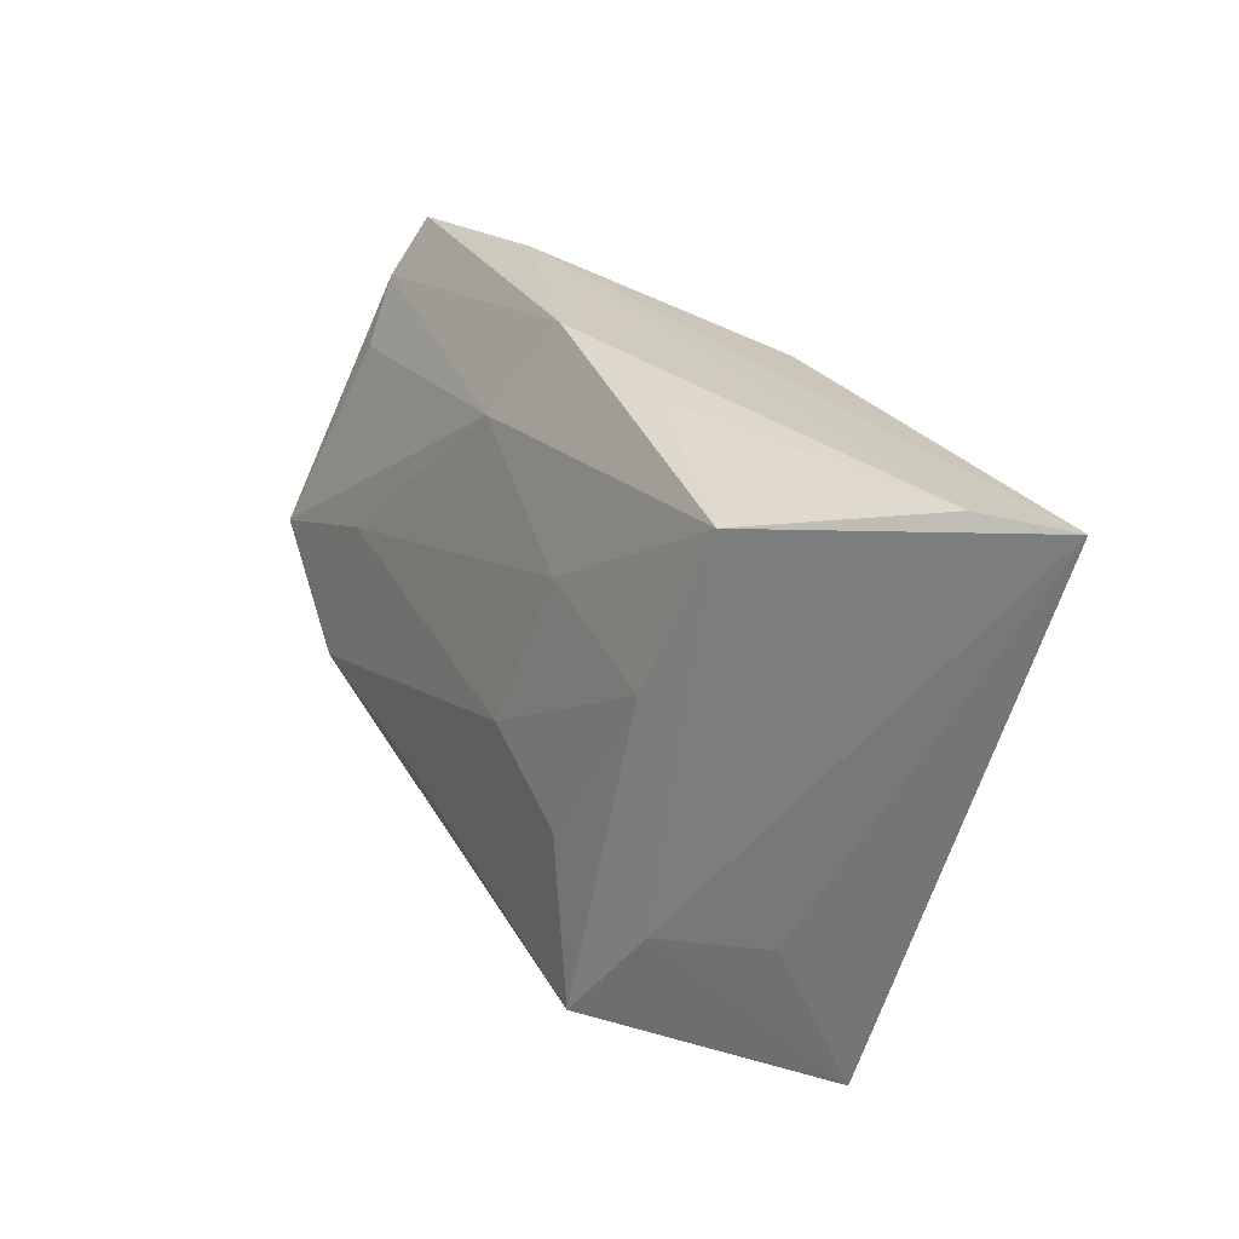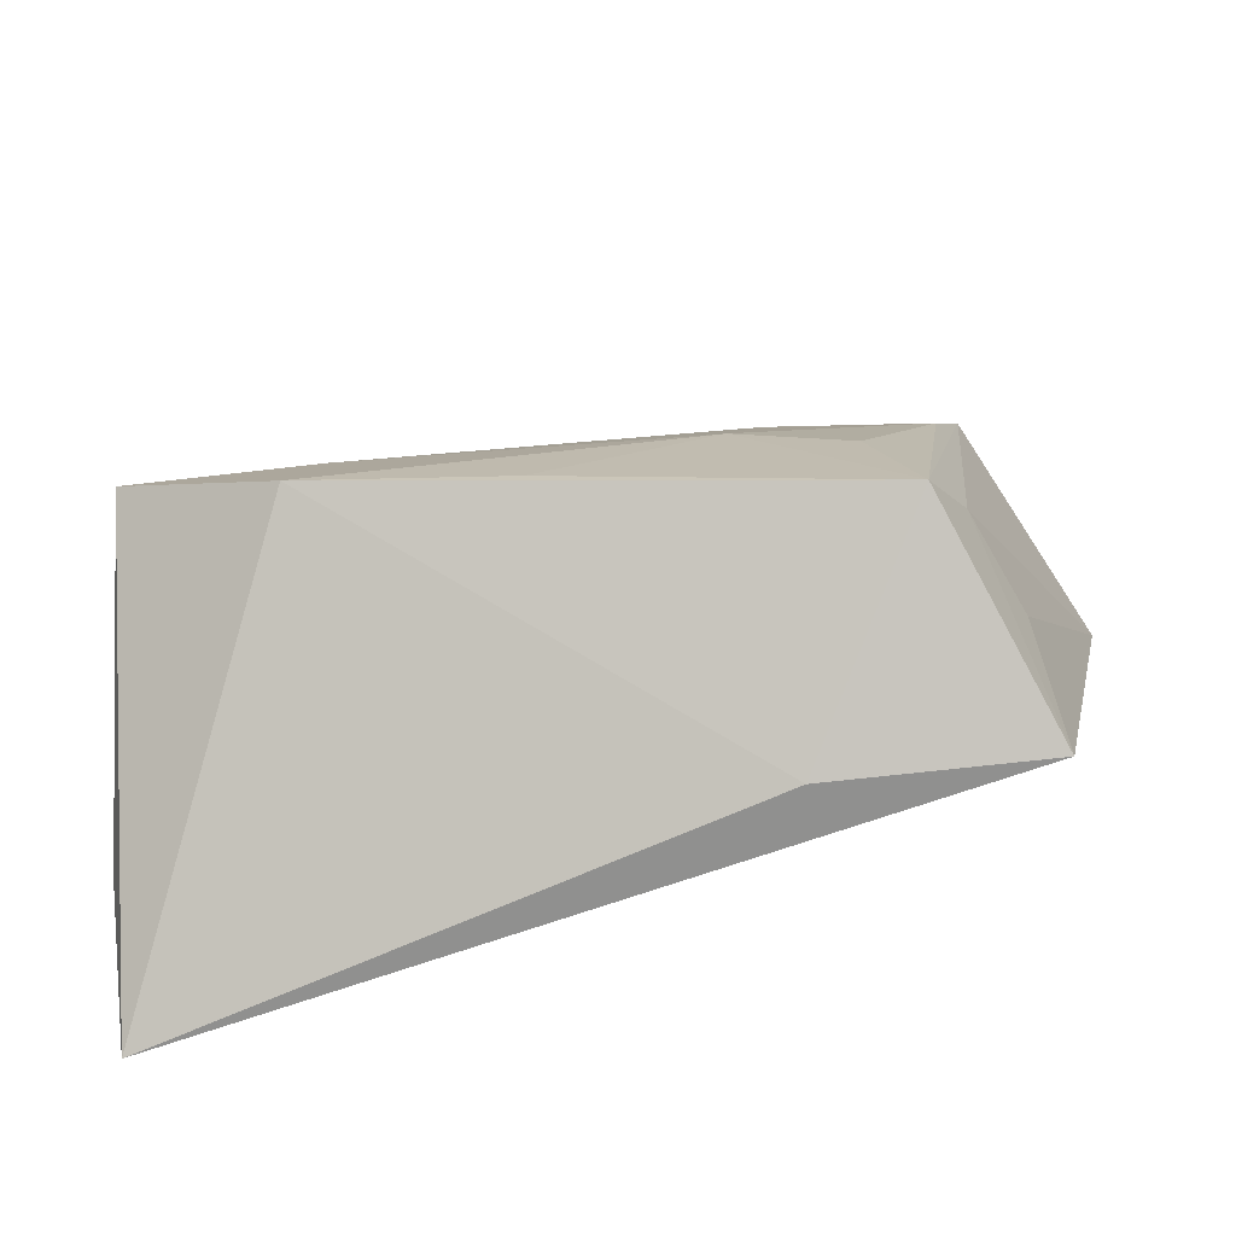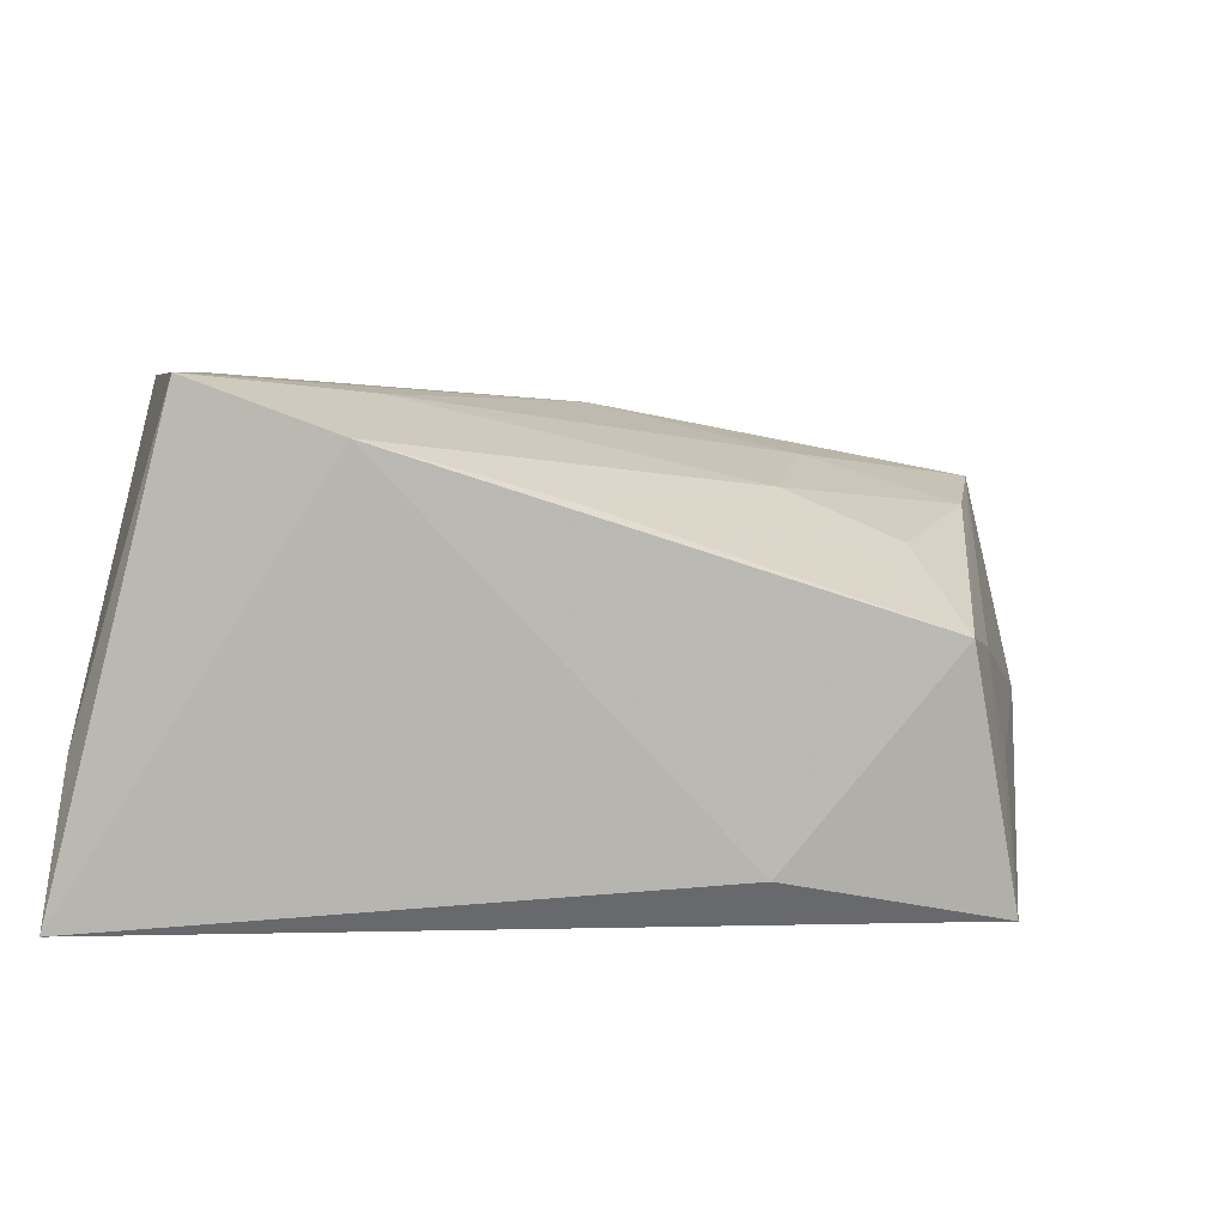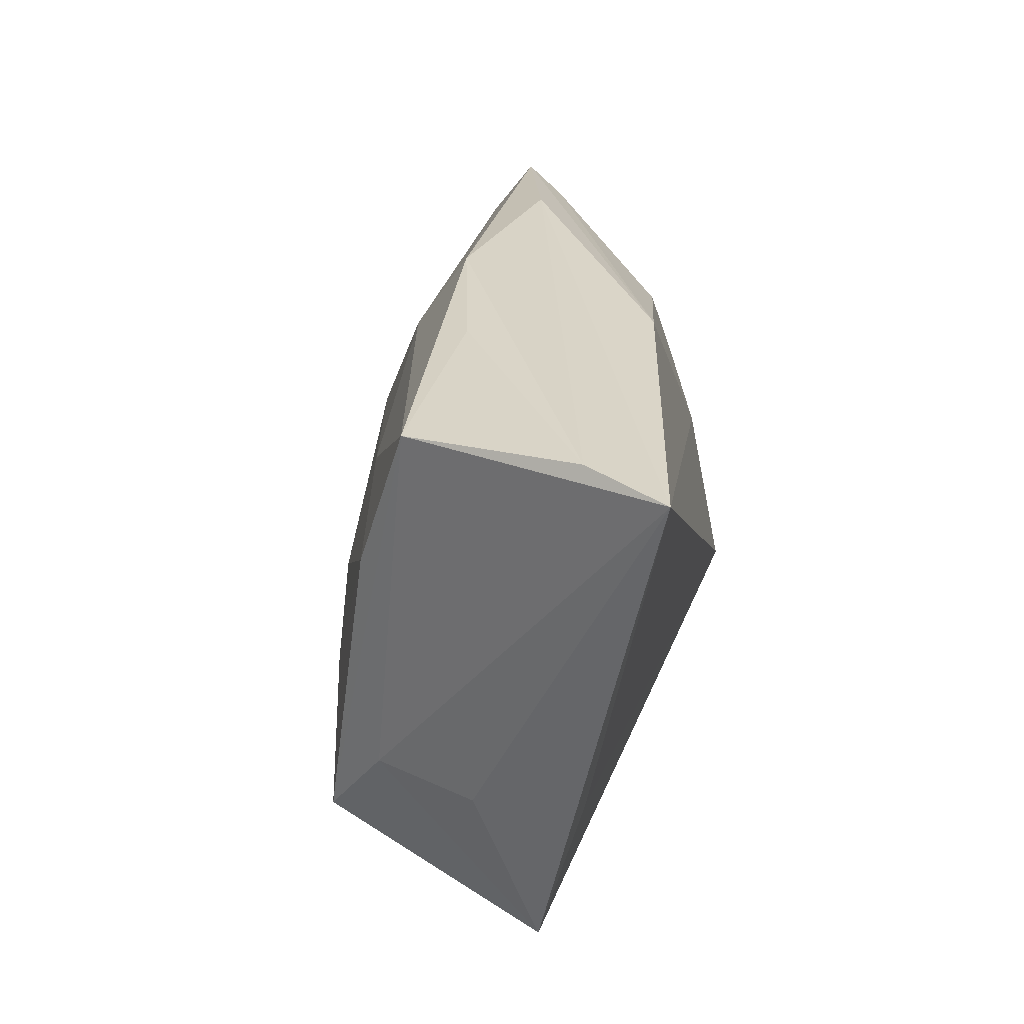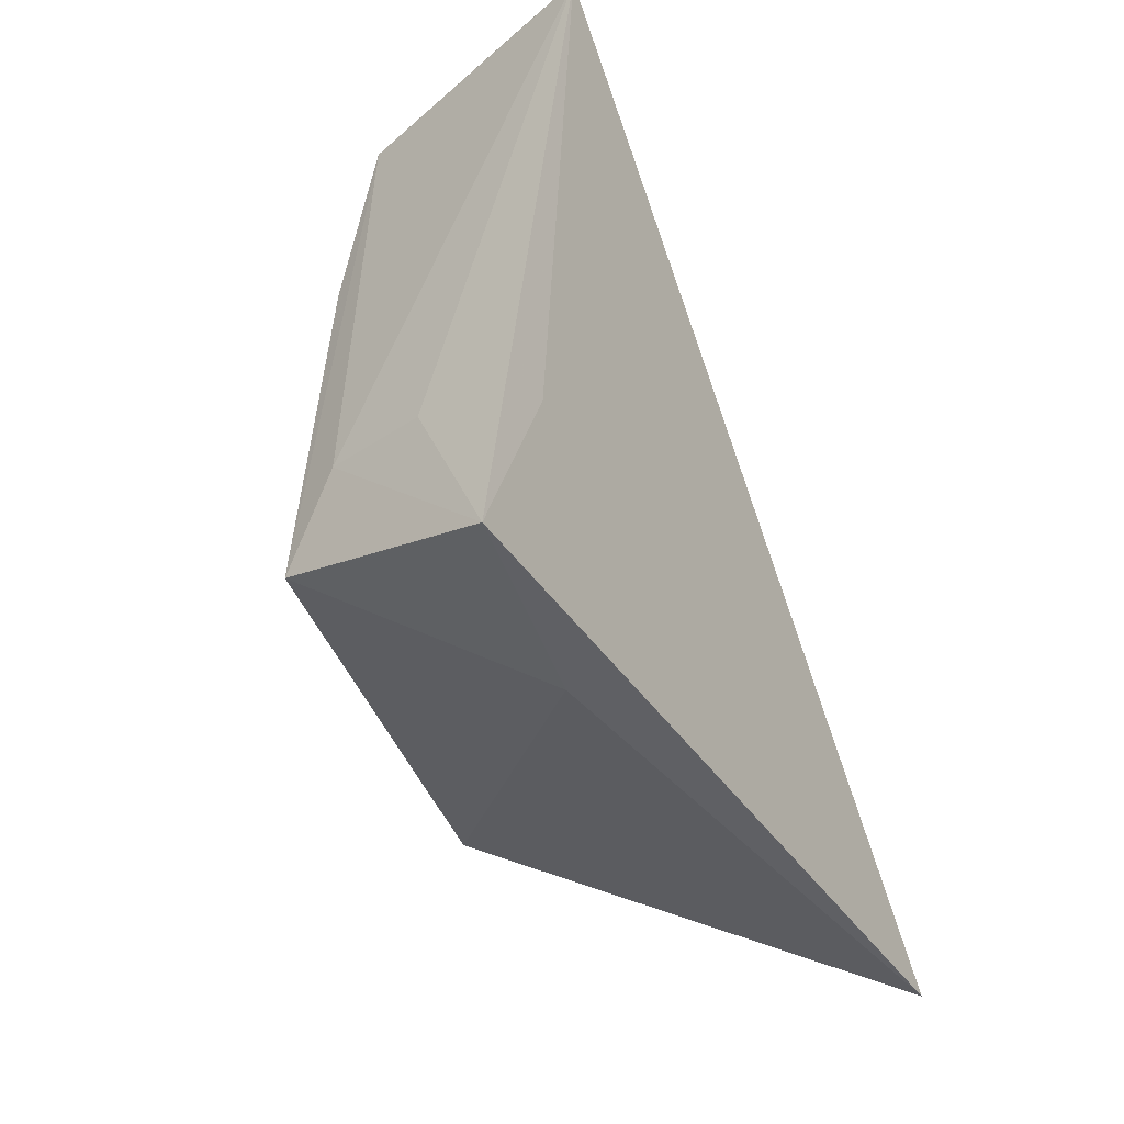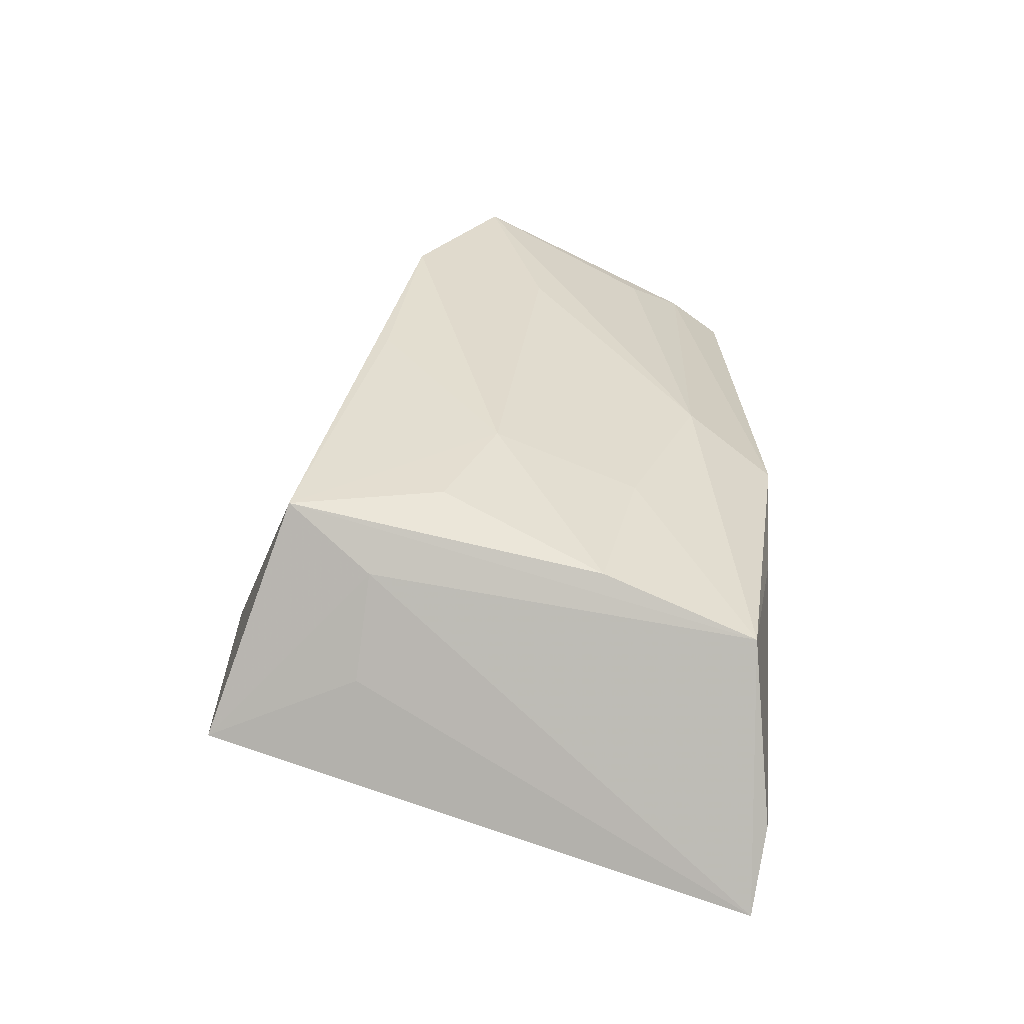
<metadata>
{"format":"obj","ext":"obj","renderer":"f3d","projection":"perspective","resolution":1024,"background":"white","views":[{"elev":27.9,"azim":70.0,"up":"+Y"},{"elev":-69.8,"azim":9.7,"up":"+Y"},{"elev":-57.5,"azim":-8.7,"up":"+Y"},{"elev":28.2,"azim":97.8,"up":"+Y"},{"elev":-42.0,"azim":111.9,"up":"+Y"},{"elev":27.5,"azim":93.7,"up":"+Z"}]}
</metadata>
<code>
v -0.04956 -0.03338 -0.02232
v -0.04956 -0.02099 -0.009048
v -0.04956 0.02786 0.007027
v 0.05219 0.03214 -0.01126
v -0.02041 0.02051 -0.0129
v -0.04115 -0.006686 -0.01801
v -0.04854 0.0216 0.01196
v 0.006997 0.02862 -0.01488
v 0.03608 -0.02338 0.01967
v 0.02214 0.01613 0.01589
v 0.0181 -0.000741 0.02071
v -0.02461 0.03186 0.002492
v 0.04436 0.03019 0.00849
v -0.04637 0.02508 0.00236
v 0.04046 0.01284 0.01414
v 0.02196 0.03268 0.005033
v -0.02536 -0.01437 0.02728
v 0.04461 -0.01516 0.001378
v 0.04018 -0.01384 0.01299
v -0.001237 0.02327 0.01496
v 0.02031 -0.03338 -0.004625
v 0.0428 -0.01609 -0.01121
v 0.05697 0.03056 -0.02023
v -0.02327 0.002148 0.02373
v 0.002198 0.03358 0.008227
v -0.04624 0.01575 -0.005328
v 0.04536 -0.03273 -0.00633
v -0.001708 -0.01642 0.02438
v -0.04357 -0.005535 0.02701
v -0.04297 0.01537 0.01639
v 0.03124 -0.006076 0.01922
v -0.04561 0.002262 -0.01416
f 1 23 22
f 22 27 1
f 23 27 22
f 1 27 21
f 21 27 9
f 18 27 23
f 1 29 2
f 2 3 1
f 30 29 20
f 23 13 19
f 19 13 9
f 19 18 23
f 9 27 19
f 27 18 19
f 20 13 25
f 25 12 3
f 9 31 11
f 6 23 1
f 7 2 29
f 3 2 7
f 29 30 7
f 7 25 3
f 7 30 20
f 20 25 7
f 3 12 8
f 8 12 23
f 23 6 8
f 8 6 5
f 16 25 13
f 23 12 4
f 12 25 4
f 25 16 4
f 4 13 23
f 4 16 13
f 10 13 20
f 15 11 31
f 9 13 15
f 15 31 9
f 13 10 15
f 15 10 11
f 17 29 1
f 1 21 17
f 17 21 9
f 5 6 32
f 1 3 32
f 32 6 1
f 20 29 24
f 24 10 20
f 11 10 24
f 29 17 24
f 24 17 11
f 9 11 28
f 28 17 9
f 11 17 28
f 26 32 3
f 5 32 26
f 14 26 3
f 5 26 14
f 3 8 14
f 14 8 5

</code>
